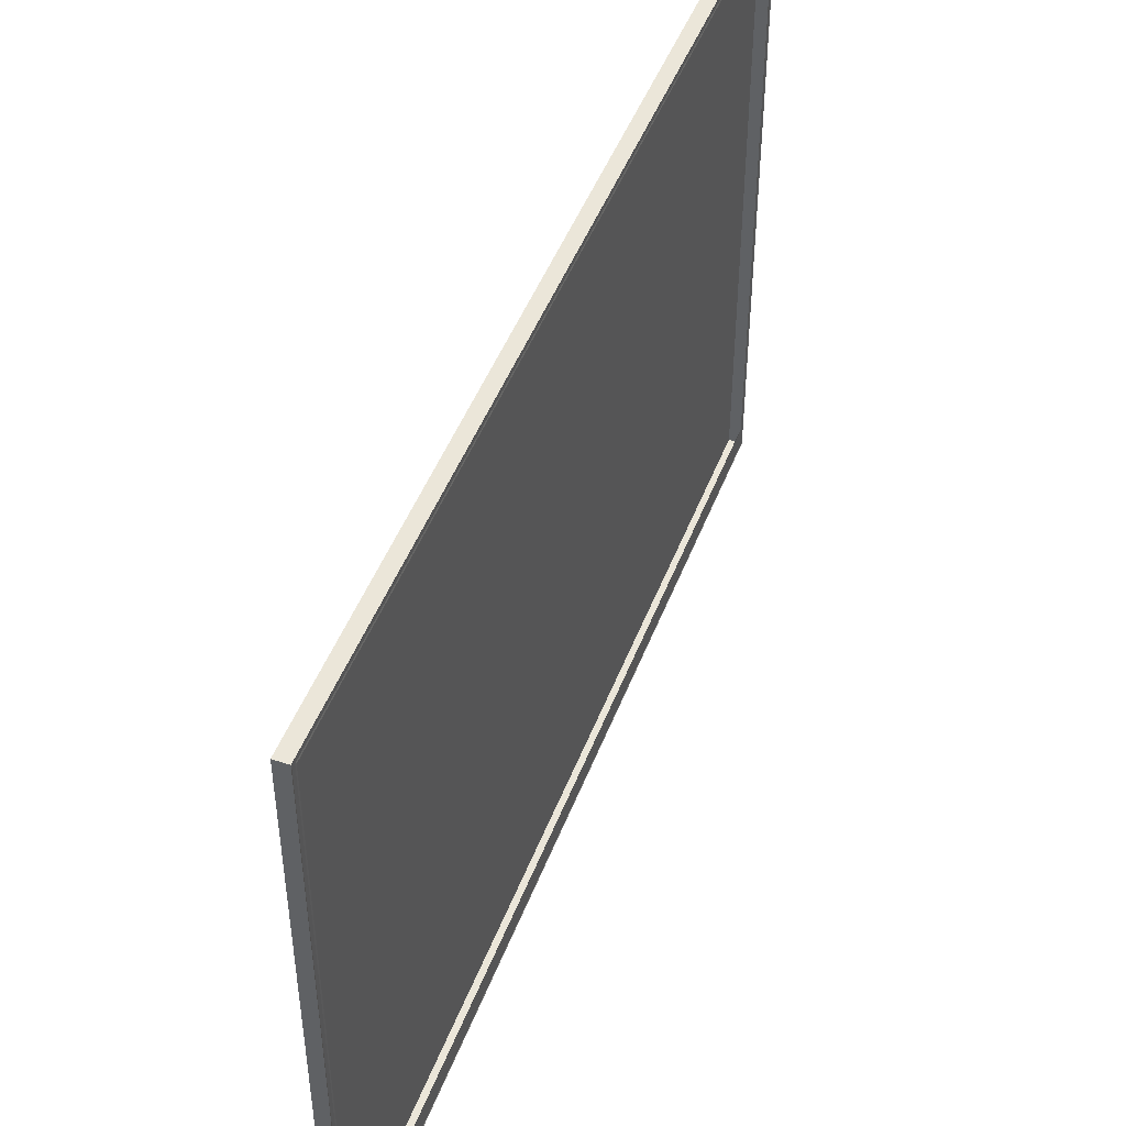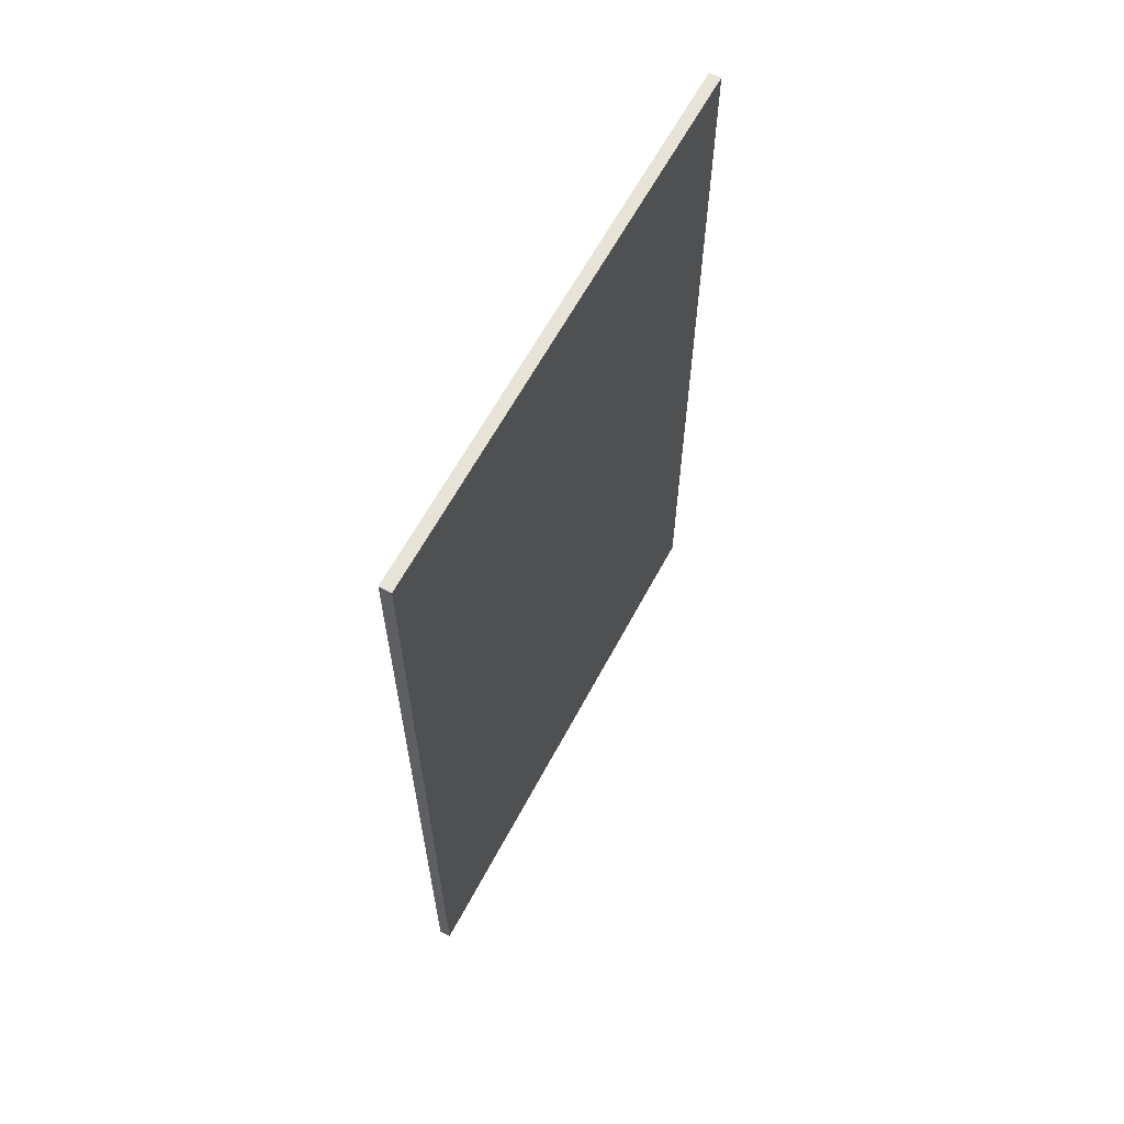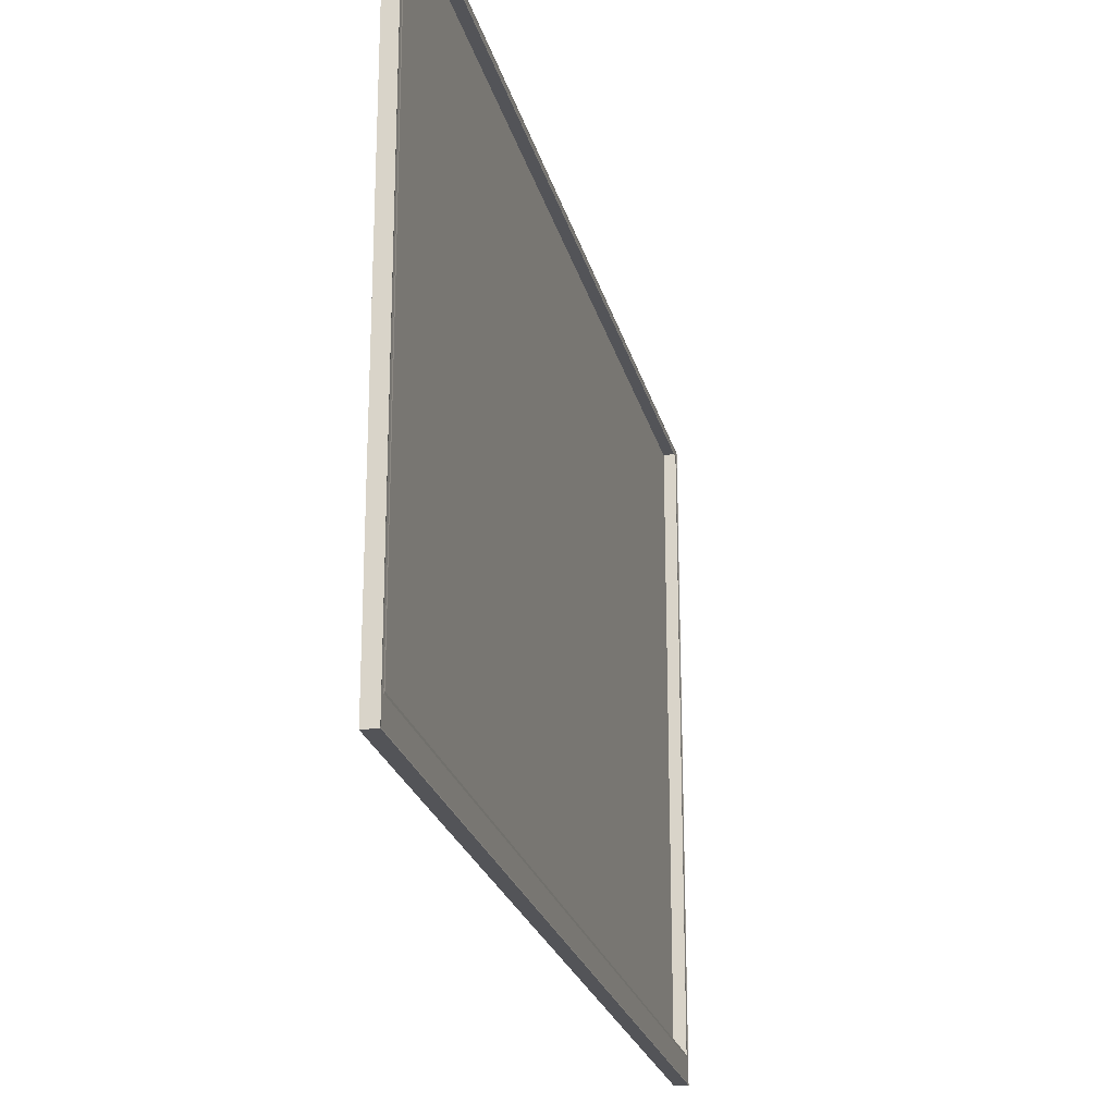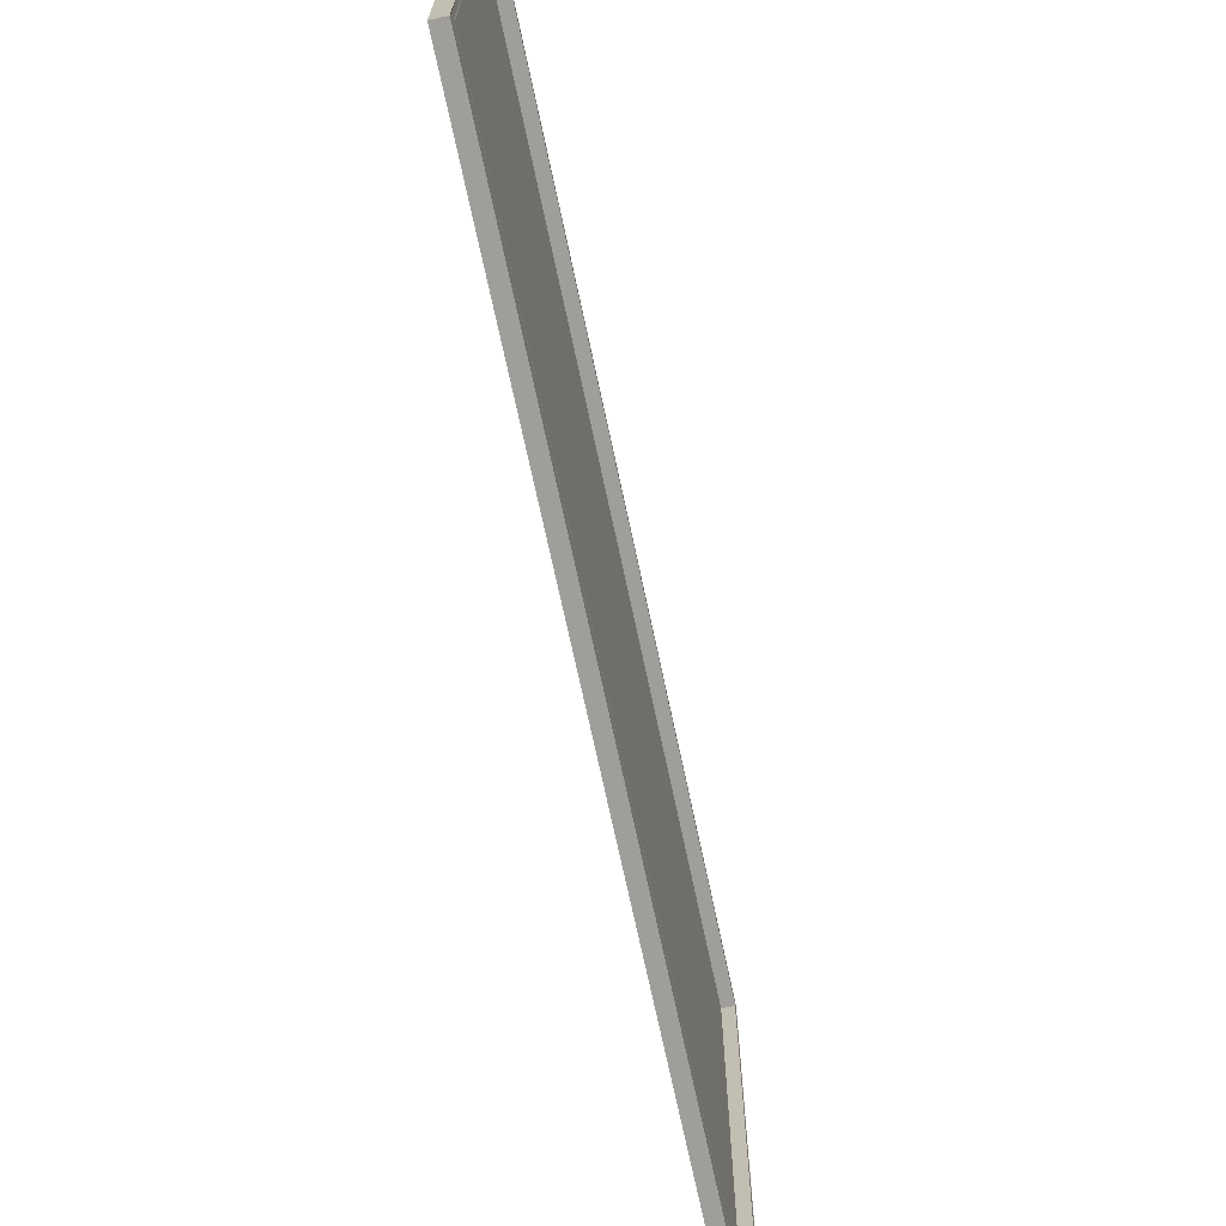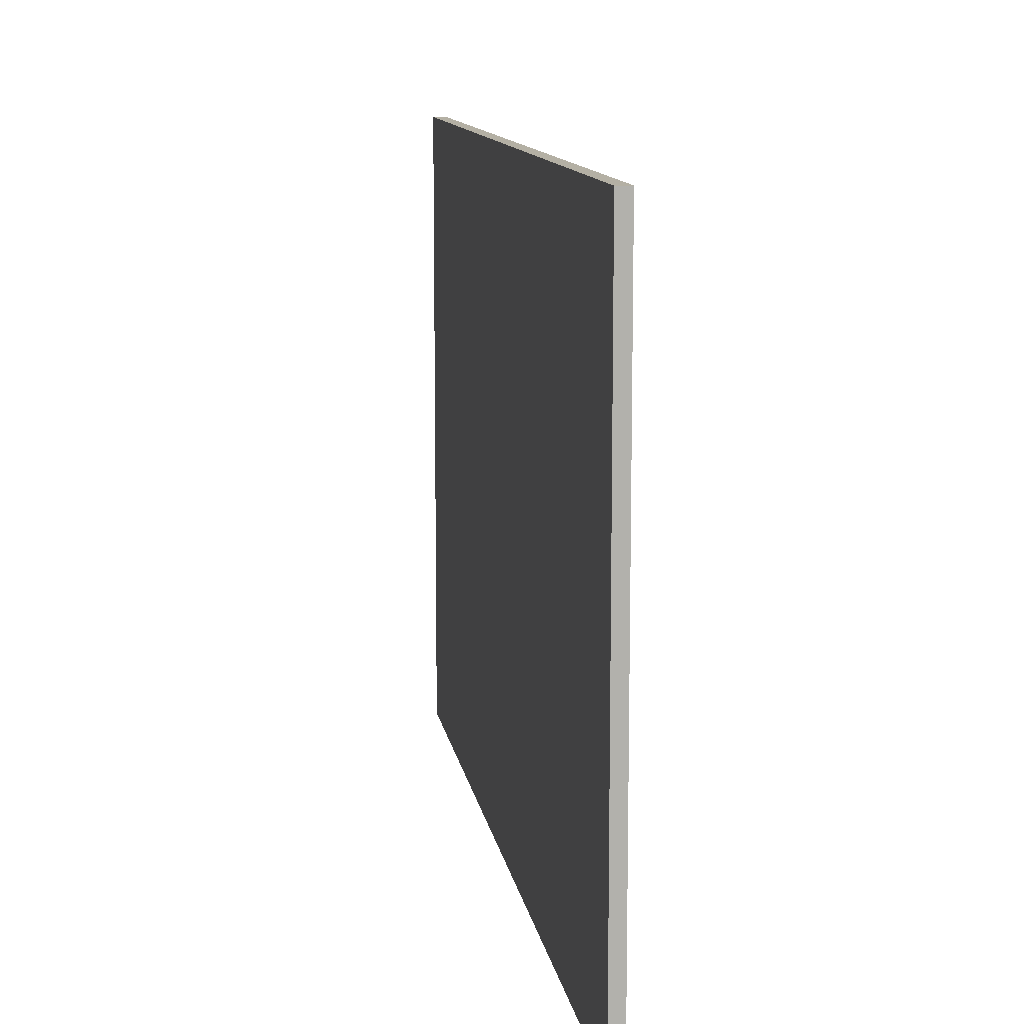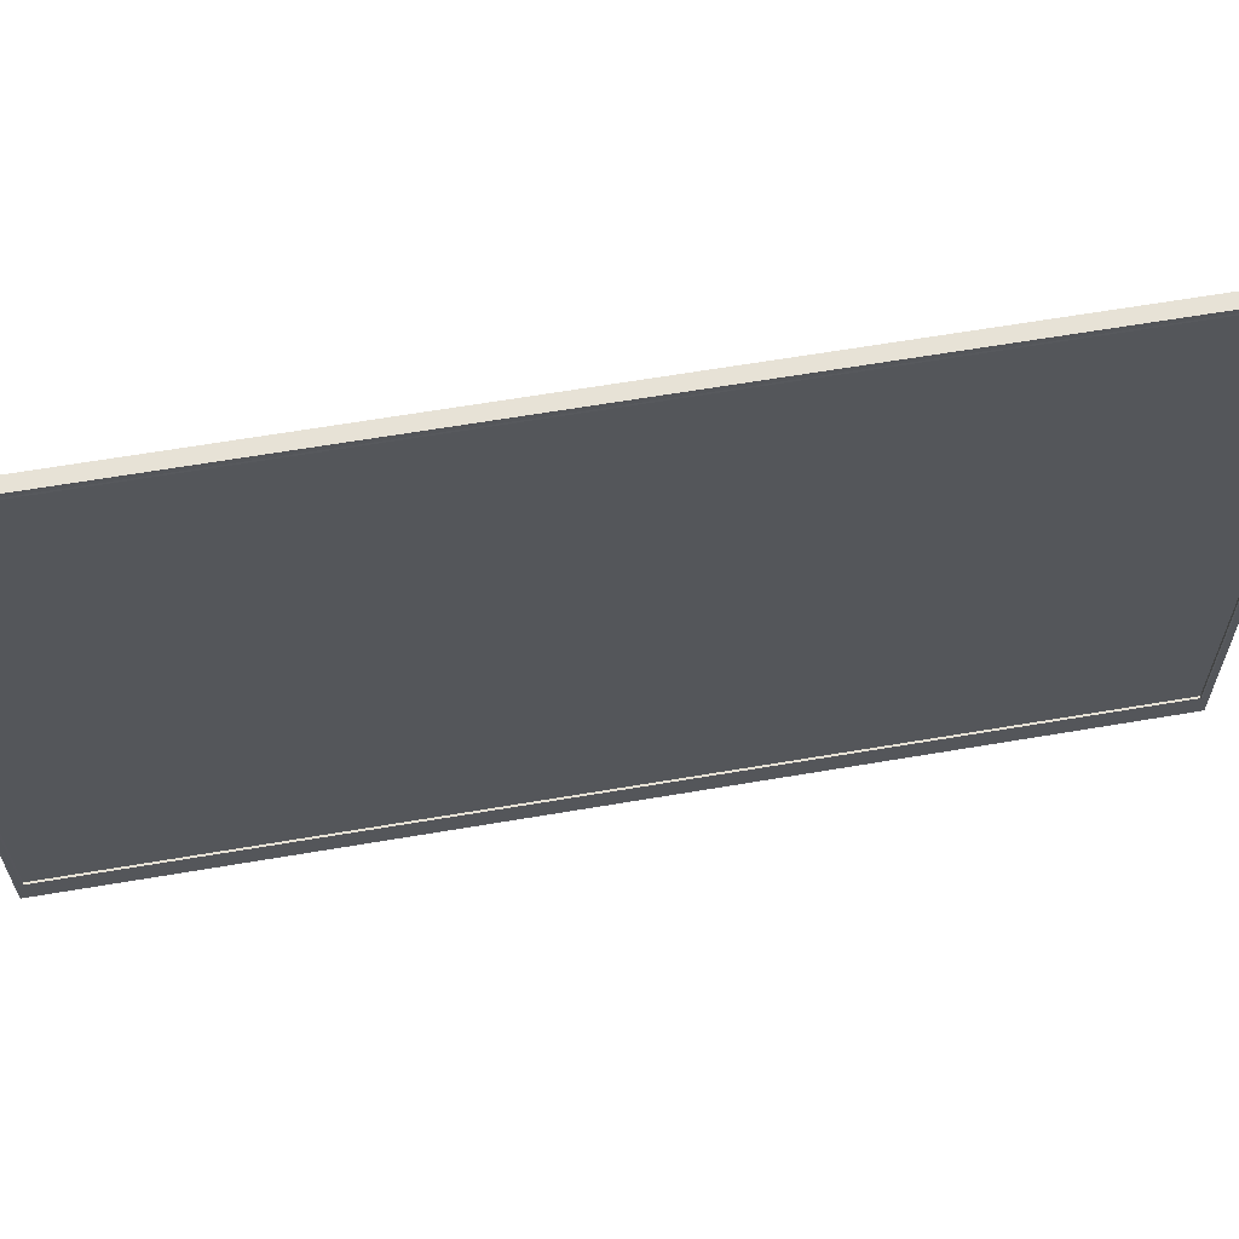
<metadata>
{"format":"obj","ext":"obj","renderer":"f3d","projection":"perspective","resolution":1024,"background":"white","views":[{"elev":47.3,"azim":20.4,"up":"+Y"},{"elev":62.4,"azim":-152.0,"up":"+Z"},{"elev":-23.5,"azim":13.4,"up":"+Y"},{"elev":-70.8,"azim":12.0,"up":"+Y"},{"elev":11.4,"azim":-8.8,"up":"+Y"},{"elev":63.3,"azim":80.2,"up":"+Y"}]}
</metadata>
<code>
v -1.881 1.499 3.431
v -1.881 2.194 3.431
v -1.882 2.196 3.433
v -1.882 1.497 3.433
v -1.881 2.194 2.326
v -1.882 2.196 2.324
v -1.881 1.499 2.326
v -1.882 1.497 2.324
v -1.882 1.47 3.438
v -1.882 1.47 2.318
v -1.882 2.201 2.318
v -1.882 2.201 3.438
v -1.881 2.202 3.439
v -1.881 1.469 3.439
v -1.881 2.202 2.317
v -1.881 1.469 2.317
v -1.897 1.469 3.439
v -1.897 1.469 2.317
v -1.897 2.202 2.317
v -1.897 2.202 3.439
v -1.897 2.2 3.437
v -1.897 1.471 3.437
v -1.897 2.2 2.319
v -1.897 1.471 2.319
f 1 2 3
f 1 3 4
f 2 5 6
f 2 6 3
f 5 7 8
f 5 8 6
f 7 1 4
f 7 4 8
f 8 4 9
f 8 9 10
f 6 8 10
f 6 10 11
f 3 6 11
f 3 11 12
f 4 3 12
f 4 12 9
f 9 12 13
f 9 13 14
f 12 11 15
f 12 15 13
f 11 10 16
f 11 16 15
f 10 9 14
f 10 14 16
f 16 14 17
f 16 17 18
f 15 16 18
f 15 18 19
f 13 15 19
f 13 19 20
f 14 13 20
f 14 20 17
f 17 20 21
f 17 21 22
f 20 19 23
f 20 23 21
f 19 18 24
f 19 24 23
f 18 17 22
f 18 22 24
f 22 21 23
f 22 23 24

</code>
